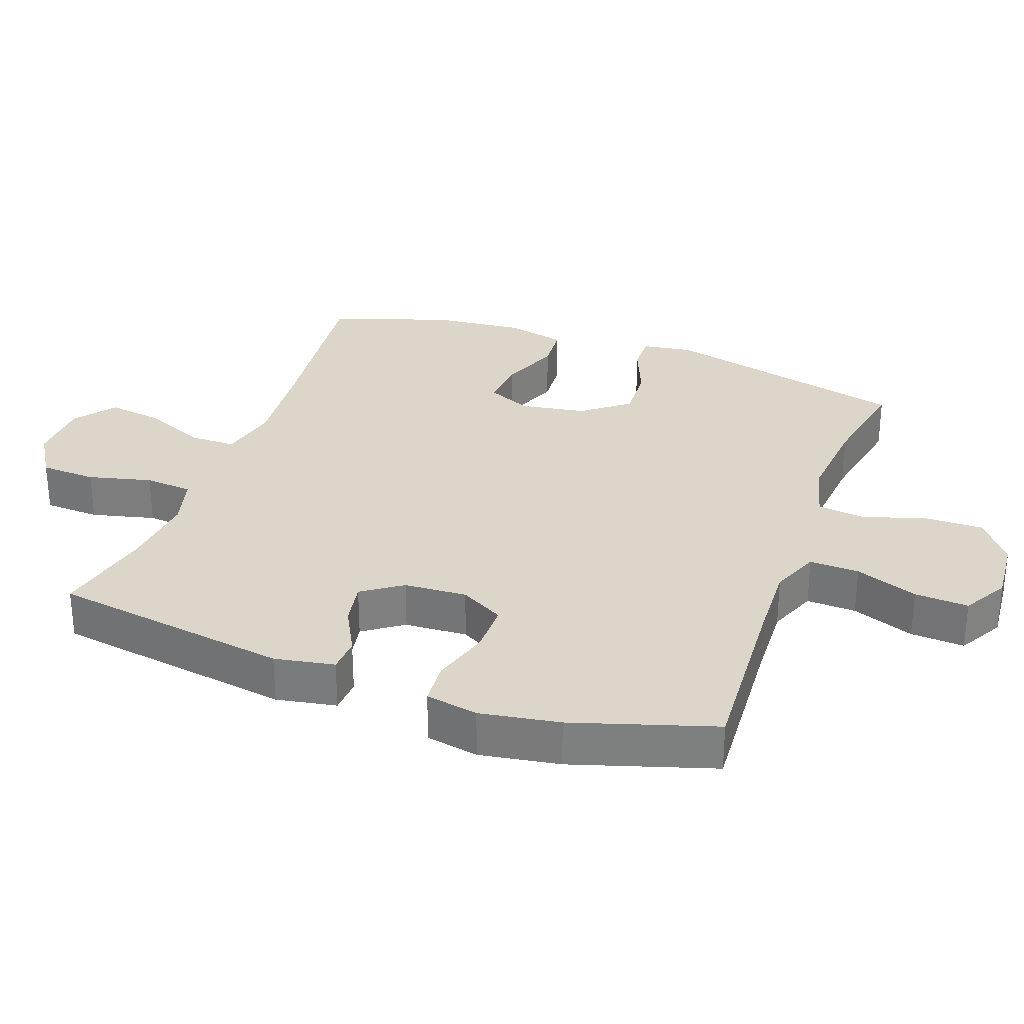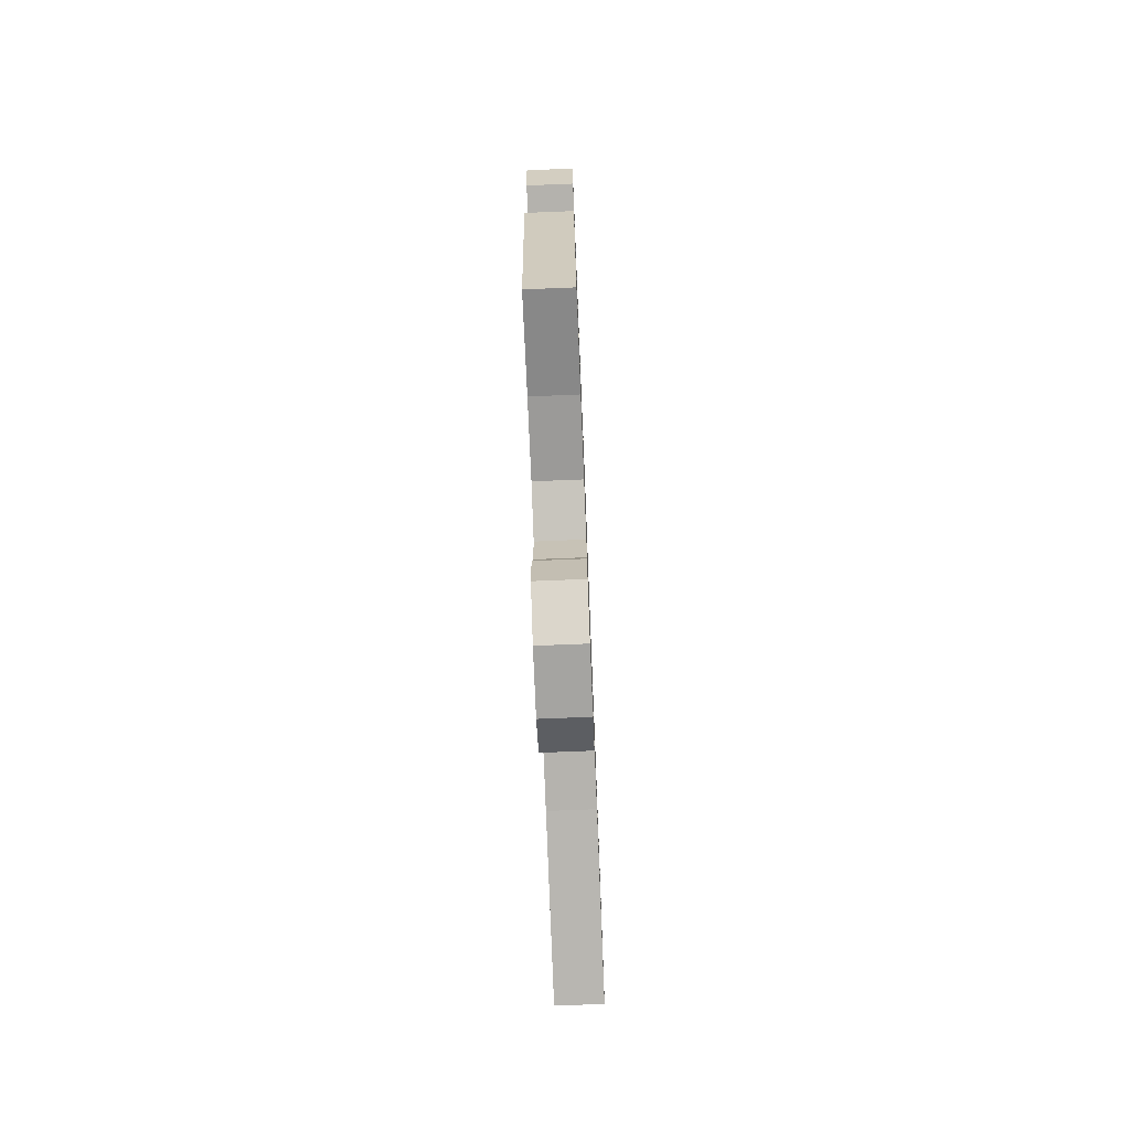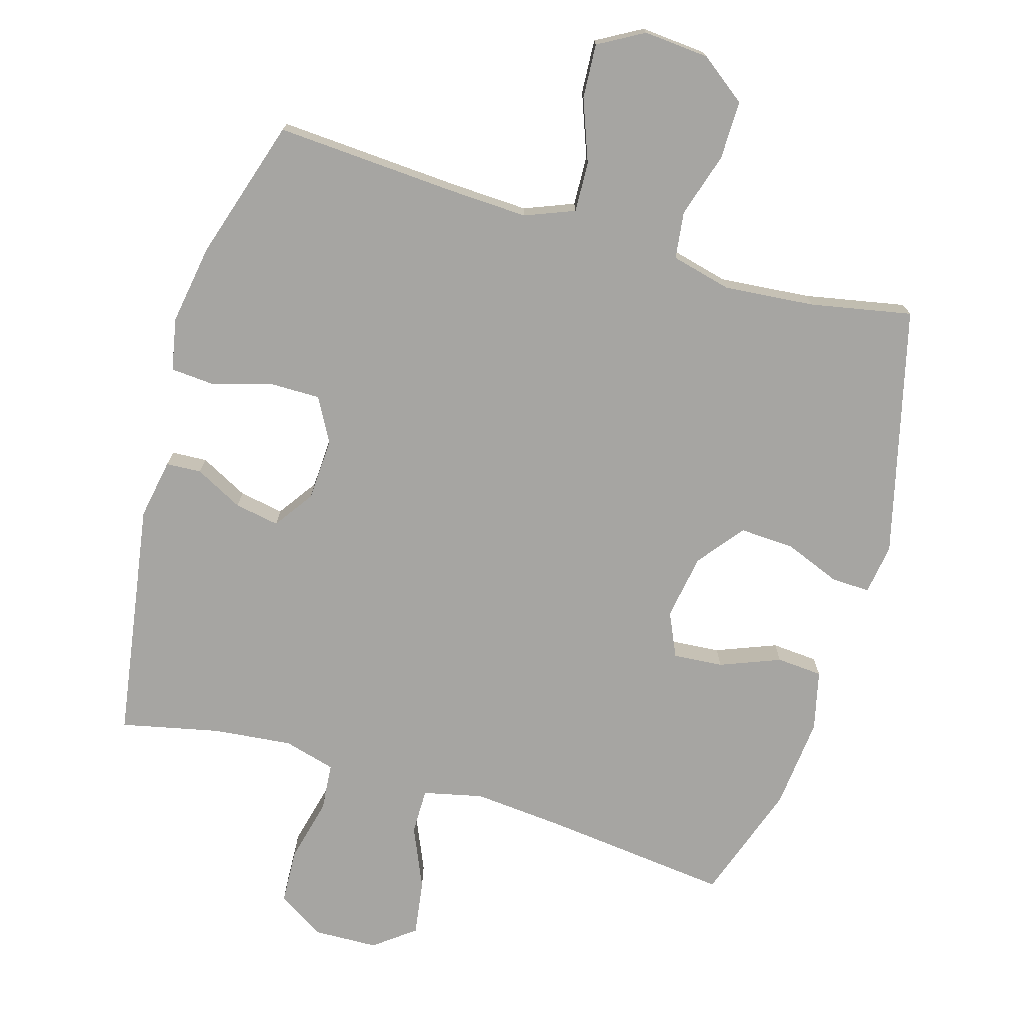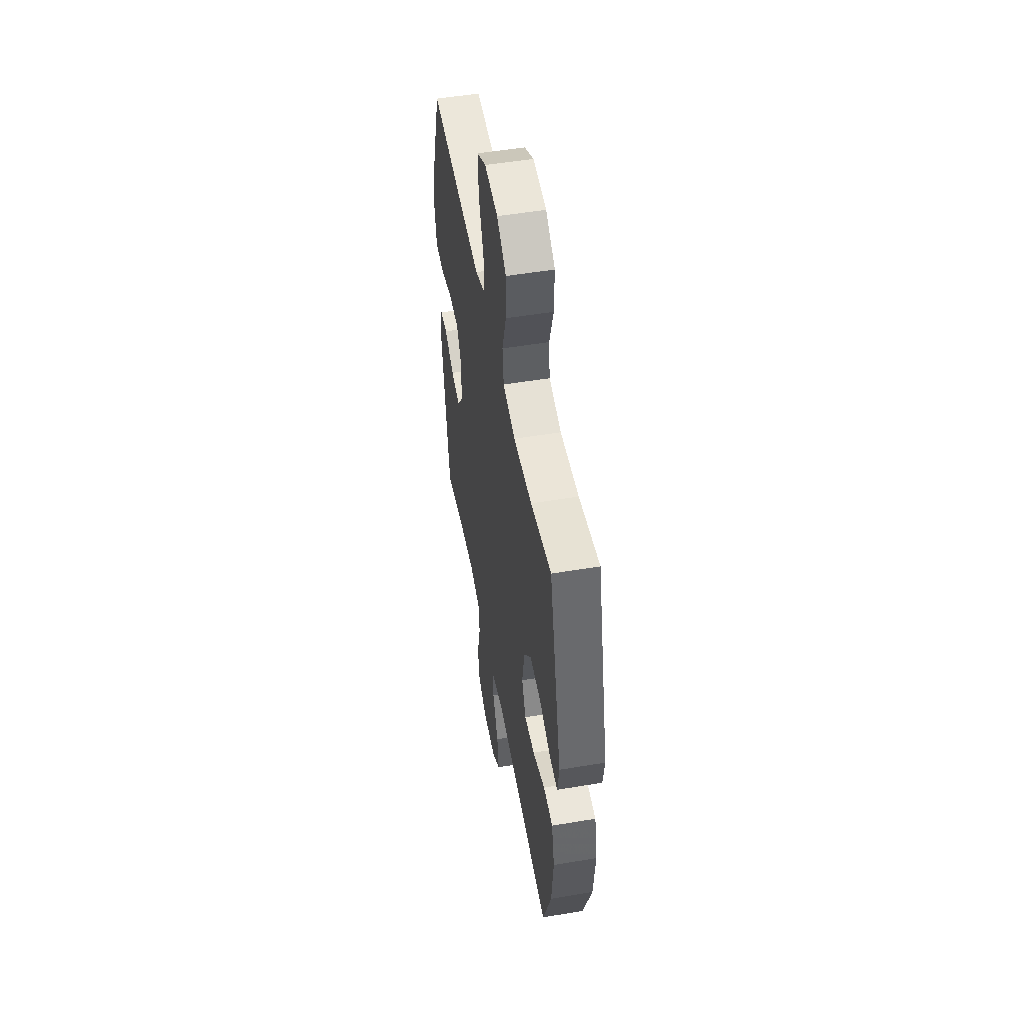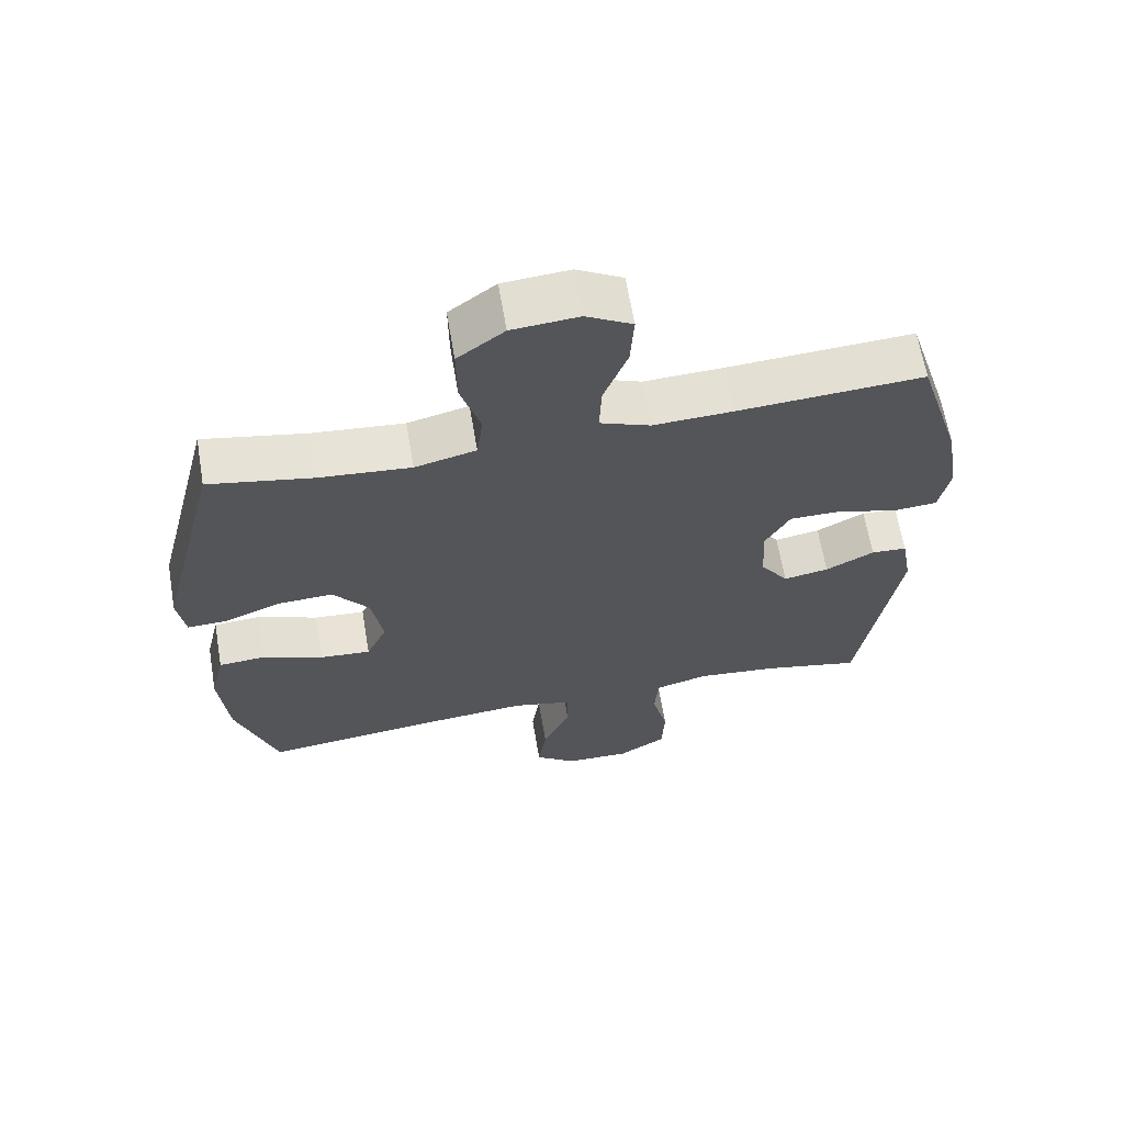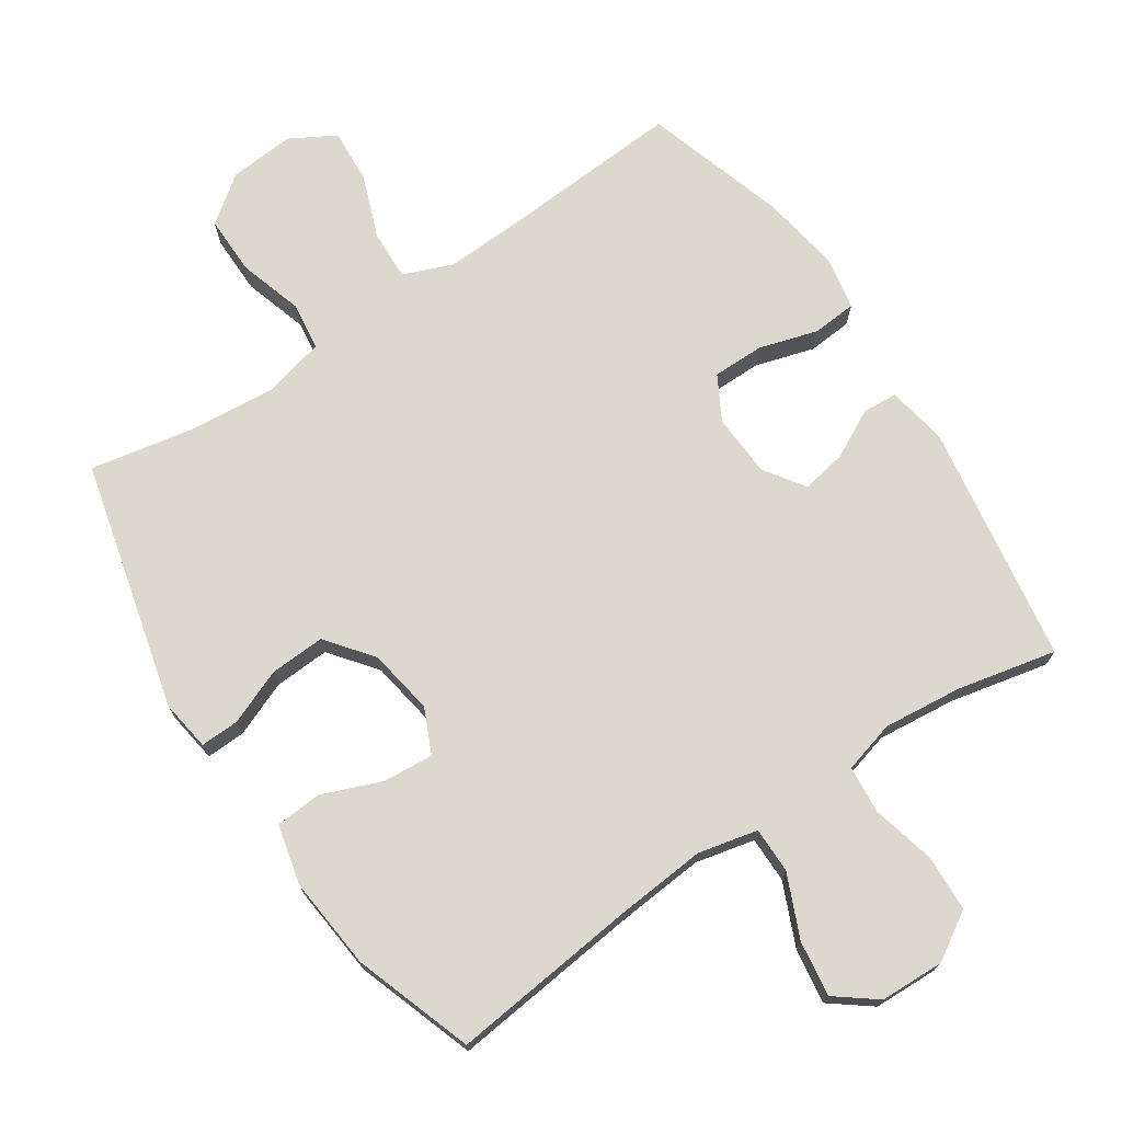
<metadata>
{"format":"obj","ext":"obj","renderer":"f3d","projection":"perspective","resolution":1024,"background":"white","views":[{"elev":30.1,"azim":-70.2,"up":"+Y"},{"elev":-75.1,"azim":-87.7,"up":"+Z"},{"elev":-73.8,"azim":-16.4,"up":"+Y"},{"elev":51.7,"azim":79.7,"up":"+Z"},{"elev":64.5,"azim":170.4,"up":"+Z"},{"elev":72.6,"azim":146.3,"up":"+Y"}]}
</metadata>
<code>
v -0.5 0.07 0.5
v -0.23 0.07 0.483
v -0.114 0.07 0.478
v -0.041 0.07 0.507
v -0.044 0.07 0.581
v -0.079 0.07 0.674
v -0.084 0.07 0.754
v -0.017 0.07 0.792
v 0.08 0.07 0.784
v 0.148 0.07 0.733
v 0.147 0.07 0.646
v 0.118 0.07 0.551
v 0.127 0.07 0.481
v 0.216 0.07 0.459
v 0.35 0.07 0.471
v 0.5 0.07 0.5
v 0.592 0.07 0.132
v 0.581 0.07 0.057
v 0.524 0.07 0.059
v 0.441 0.07 0.092
v 0.36 0.07 0.096
v 0.307 0.07 0.028
v 0.291 0.07 -0.069
v 0.321 0.07 -0.135
v 0.395 0.07 -0.129
v 0.484 0.07 -0.094
v 0.552 0.07 -0.099
v 0.573 0.07 -0.188
v 0.56 0.07 -0.324
v 0.5 0.07 -0.5
v 0.224 0.07 -0.469
v 0.088 0.07 -0.457
v 0 0.07 -0.477
v 0 0.07 -0.545
v 0.04 0.07 -0.637
v 0.052 0.07 -0.719
v -0.008 0.07 -0.765
v -0.103 0.07 -0.768
v -0.173 0.07 -0.725
v -0.177 0.07 -0.642
v -0.154 0.07 -0.548
v -0.16 0.07 -0.477
v -0.237 0.07 -0.456
v -0.354 0.07 -0.468
v -0.5 0.07 -0.5
v -0.556 0.07 -0.145
v -0.54 0.07 -0.056
v -0.488 0.07 -0.053
v -0.417 0.07 -0.09
v -0.351 0.07 -0.102
v -0.31 0.07 -0.043
v -0.305 0.07 0.05
v -0.341 0.07 0.115
v -0.417 0.07 0.115
v -0.504 0.07 0.089
v -0.569 0.07 0.094
v -0.584 0.07 0.172
v -0.565 0.07 0.29
v -0.5 0 0.5
v -0.23 0 0.483
v -0.114 0 0.478
v -0.041 0 0.507
v -0.044 0 0.581
v -0.079 0 0.674
v -0.084 0 0.754
v -0.017 0 0.792
v 0.08 0 0.784
v 0.148 0 0.733
v 0.147 0 0.646
v 0.118 0 0.551
v 0.127 0 0.481
v 0.216 0 0.459
v 0.35 0 0.471
v 0.5 0 0.5
v 0.592 0 0.132
v 0.581 0 0.057
v 0.524 0 0.059
v 0.441 0 0.092
v 0.36 0 0.096
v 0.307 0 0.028
v 0.291 0 -0.069
v 0.321 0 -0.135
v 0.395 0 -0.129
v 0.484 0 -0.094
v 0.552 0 -0.099
v 0.573 0 -0.188
v 0.56 0 -0.324
v 0.5 0 -0.5
v 0.224 0 -0.469
v 0.088 0 -0.457
v 0 0 -0.477
v 0 0 -0.545
v 0.04 0 -0.637
v 0.052 0 -0.719
v -0.008 0 -0.765
v -0.103 0 -0.768
v -0.173 0 -0.725
v -0.177 0 -0.642
v -0.154 0 -0.548
v -0.16 0 -0.477
v -0.237 0 -0.456
v -0.354 0 -0.468
v -0.5 0 -0.5
v -0.556 0 -0.145
v -0.54 0 -0.056
v -0.488 0 -0.053
v -0.417 0 -0.09
v -0.351 0 -0.102
v -0.31 0 -0.043
v -0.305 0 0.05
v -0.341 0 0.115
v -0.417 0 0.115
v -0.504 0 0.089
v -0.569 0 0.094
v -0.584 0 0.172
v -0.565 0 0.29
f 57 58 1 2
f 54 55 56 57
f 53 54 57 2
f 52 53 2 3
f 51 52 3 4
f 46 47 48 49
f 44 45 46 49
f 43 44 49 50
f 42 43 50 51
f 38 39 40 41
f 38 41 42
f 37 38 42
f 34 35 36 37
f 33 34 37 42
f 32 33 42 51
f 28 29 30 31
f 25 26 27 28
f 24 25 28 31
f 23 24 31 32
f 17 18 19 20
f 15 16 17 20
f 14 15 20 21
f 13 14 21 22
f 9 10 11 12
f 9 12 13
f 8 9 13
f 5 6 7 8
f 4 5 8 13
f 22 23 32 51
f 4 13 22 51
f 60 59 116 115
f 115 114 113 112
f 60 115 112 111
f 61 60 111 110
f 62 61 110 109
f 107 106 105 104
f 107 104 103 102
f 108 107 102 101
f 109 108 101 100
f 99 98 97 96
f 100 99 96
f 100 96 95
f 95 94 93 92
f 100 95 92 91
f 109 100 91 90
f 89 88 87 86
f 86 85 84 83
f 89 86 83 82
f 90 89 82 81
f 78 77 76 75
f 78 75 74 73
f 79 78 73 72
f 80 79 72 71
f 70 69 68 67
f 71 70 67
f 71 67 66
f 66 65 64 63
f 71 66 63 62
f 109 90 81 80
f 109 80 71 62
f 1 59 60 2
f 2 60 61 3
f 3 61 62 4
f 4 62 63 5
f 5 63 64 6
f 6 64 65 7
f 7 65 66 8
f 8 66 67 9
f 9 67 68 10
f 10 68 69 11
f 11 69 70 12
f 12 70 71 13
f 13 71 72 14
f 14 72 73 15
f 15 73 74 16
f 16 74 75 17
f 17 75 76 18
f 18 76 77 19
f 19 77 78 20
f 20 78 79 21
f 21 79 80 22
f 22 80 81 23
f 23 81 82 24
f 24 82 83 25
f 25 83 84 26
f 26 84 85 27
f 27 85 86 28
f 28 86 87 29
f 29 87 88 30
f 30 88 89 31
f 31 89 90 32
f 32 90 91 33
f 33 91 92 34
f 34 92 93 35
f 35 93 94 36
f 36 94 95 37
f 37 95 96 38
f 38 96 97 39
f 39 97 98 40
f 40 98 99 41
f 41 99 100 42
f 42 100 101 43
f 43 101 102 44
f 44 102 103 45
f 45 103 104 46
f 46 104 105 47
f 47 105 106 48
f 48 106 107 49
f 49 107 108 50
f 50 108 109 51
f 51 109 110 52
f 52 110 111 53
f 53 111 112 54
f 54 112 113 55
f 55 113 114 56
f 56 114 115 57
f 57 115 116 58
f 58 116 59 1

</code>
